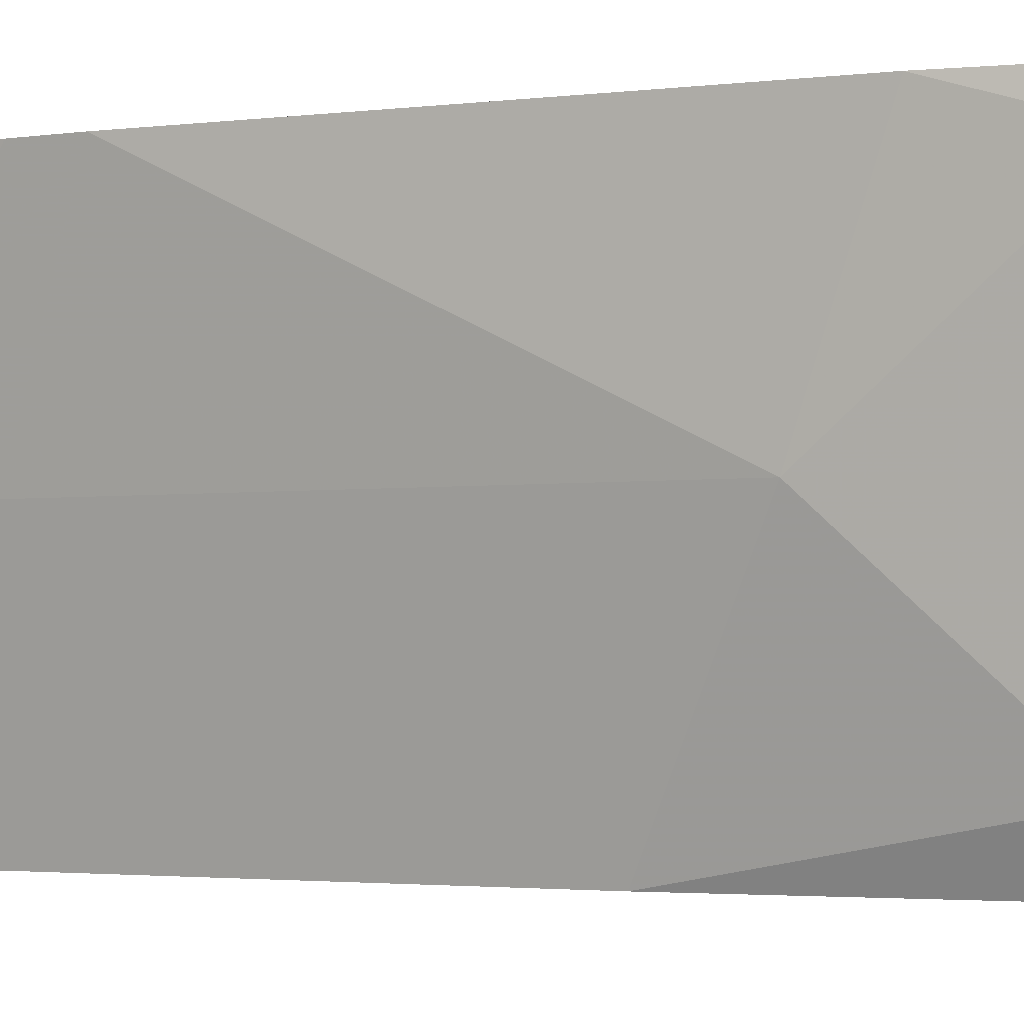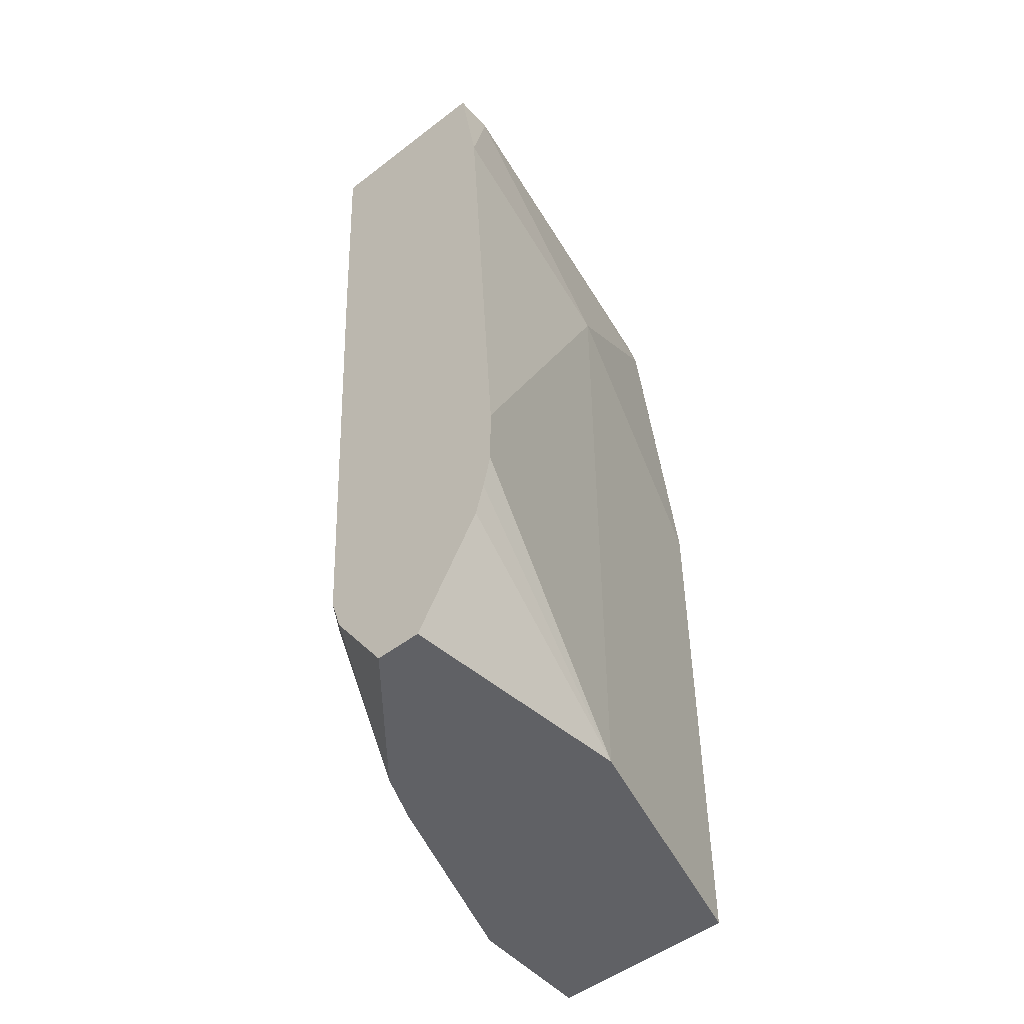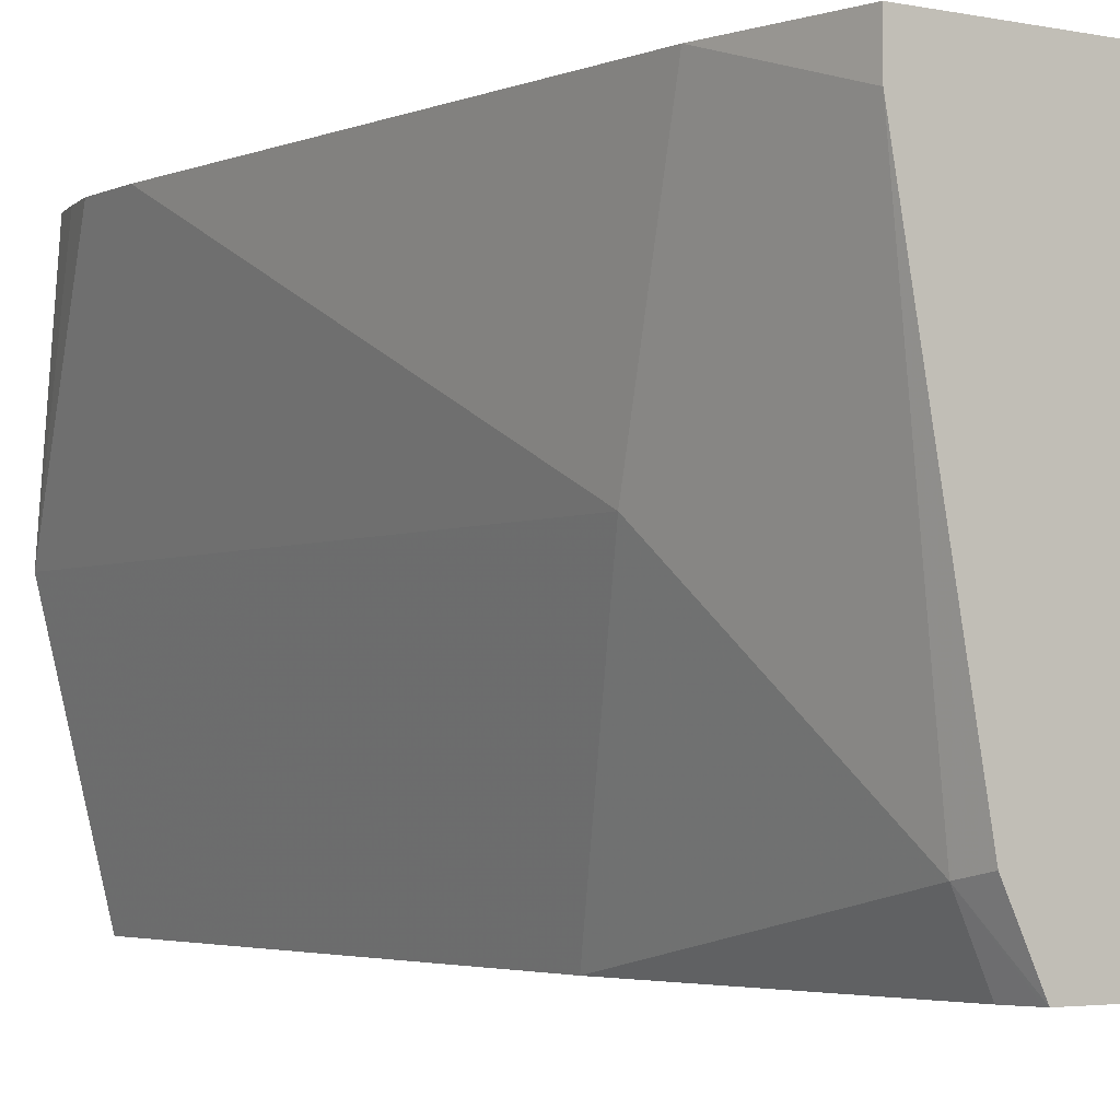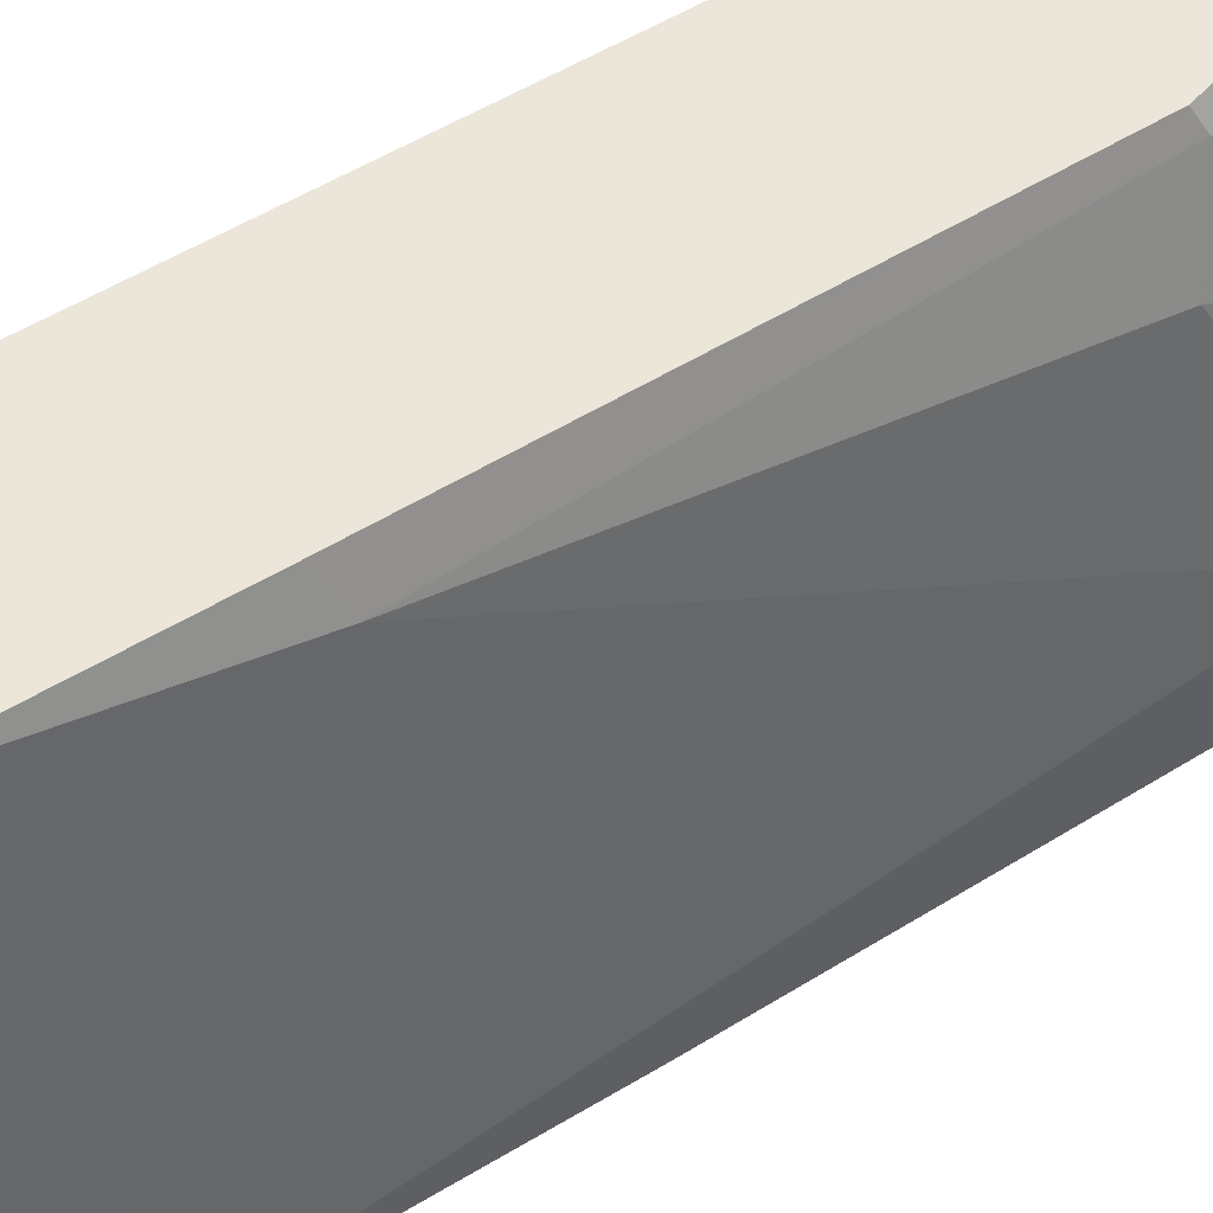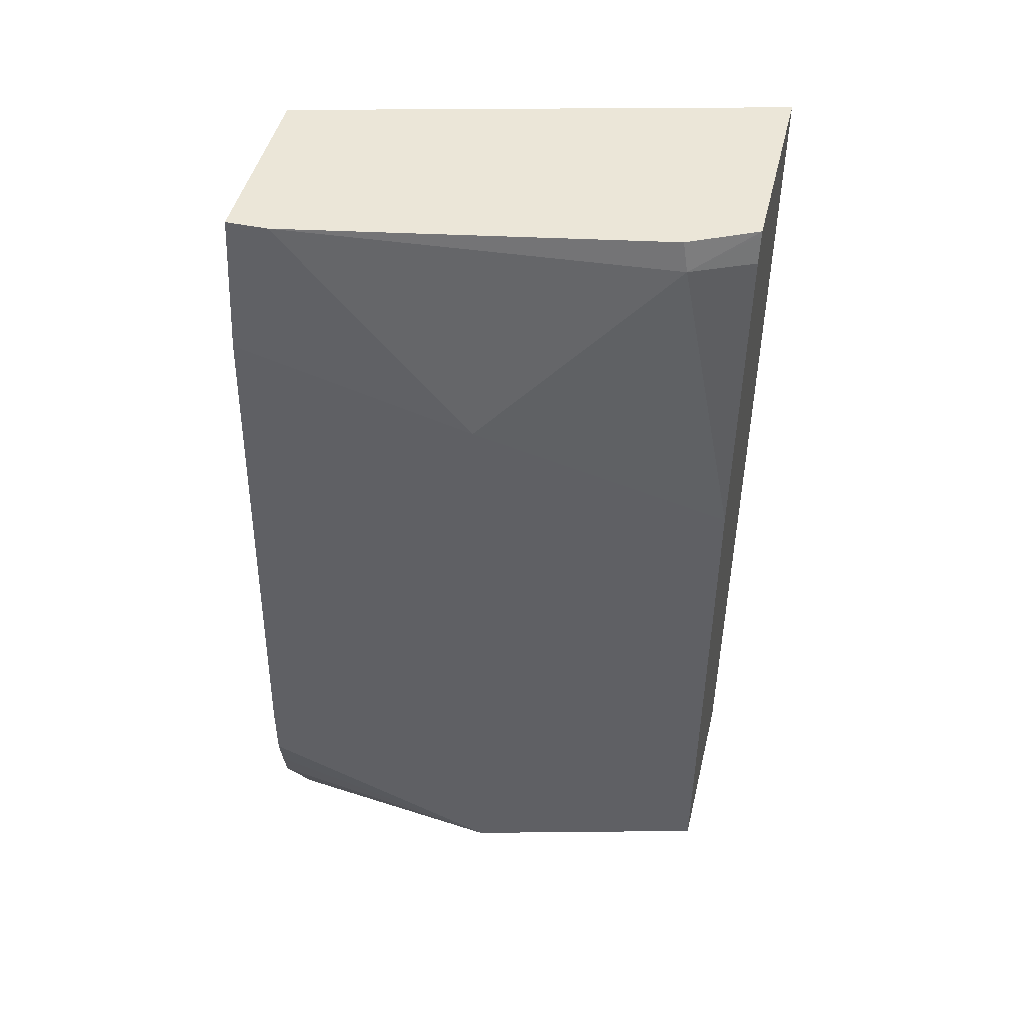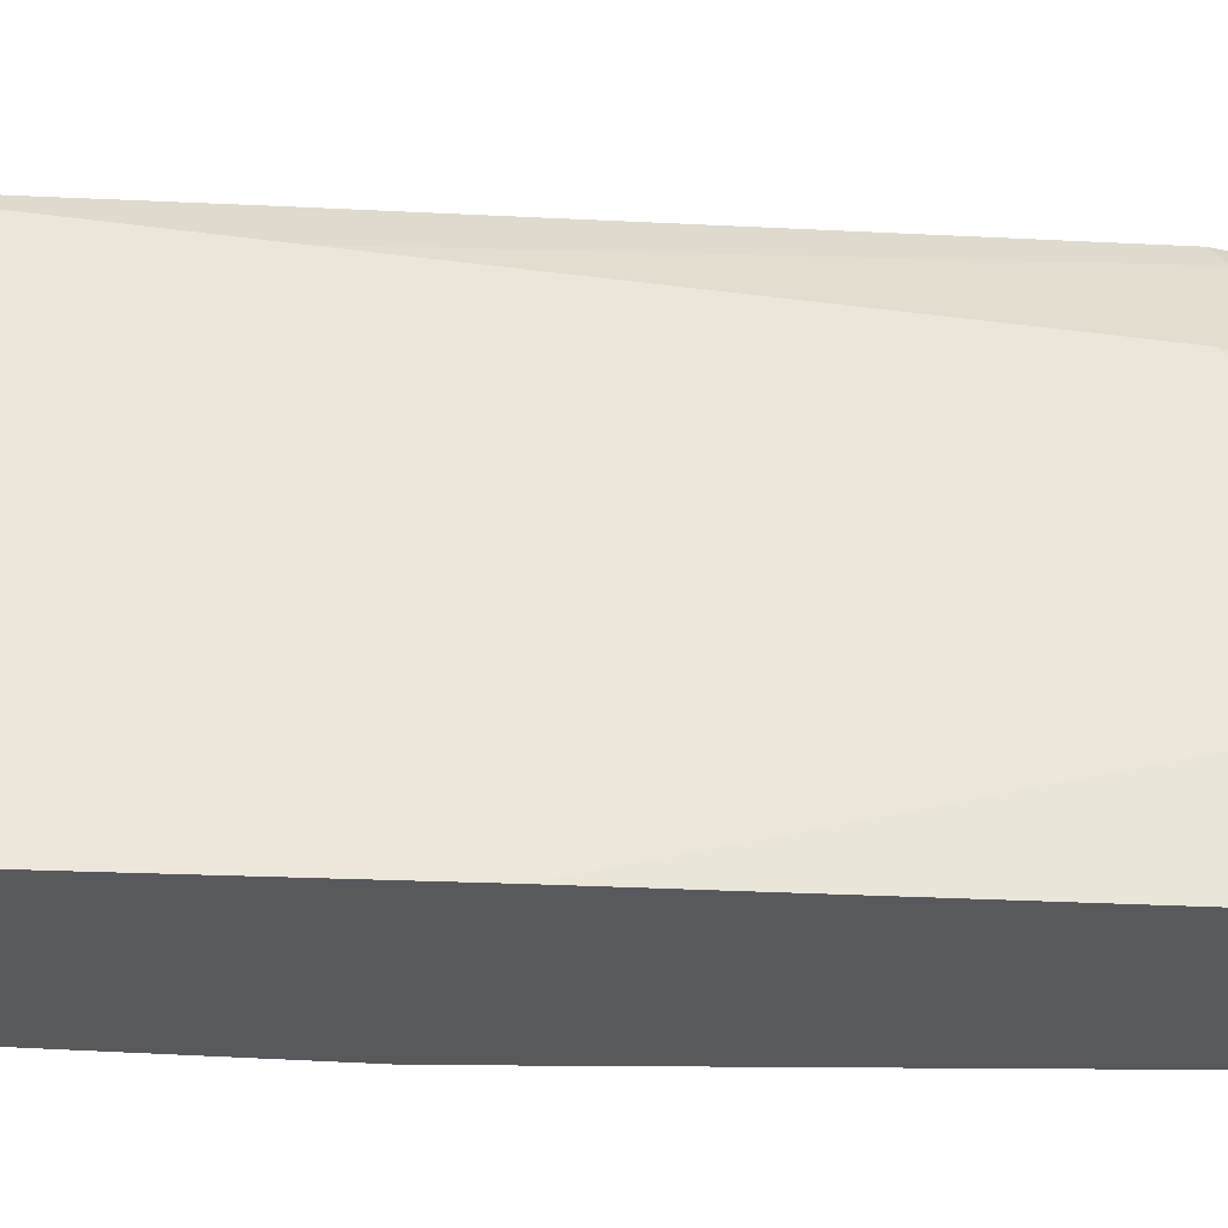
<metadata>
{"format":"obj","ext":"obj","renderer":"f3d","projection":"perspective","resolution":1024,"background":"white","views":[{"elev":-2.8,"azim":-63.9,"up":"+Y"},{"elev":-50.0,"azim":-139.8,"up":"+Z"},{"elev":-3.4,"azim":-34.4,"up":"+Y"},{"elev":56.7,"azim":60.9,"up":"+Y"},{"elev":46.5,"azim":-76.5,"up":"+Z"},{"elev":-29.9,"azim":89.1,"up":"+Y"}]}
</metadata>
<code>
v -0.5385 0.07192 0.0009679
v -0.4964 0.02029 0.0009679
v -0.5578 0.07192 0.0009679
v -0.5153 0.07192 0.03453
v -0.4879 -7.69e-06 0.0009679
v -0.506 0.06324 0.04521
v -0.4879 0.0271 0.05425
v -0.5693 -0.02712 0.0009679
v -0.5849 0.07192 0.0485
v -0.5103 0.07192 0.04954
v -0.4608 -0.08131 0.0009679
v -0.4879 0.05421 0.2711
v -0.5916 0.07192 0.07664
v -0.5884 0.07192 0.06201
v -0.5421 -0.1346 0.0009679
v -0.5693 -0.02712 0.2982
v -0.4968 0.07192 0.2799
v -0.4608 -0.1346 0.0009679
v -0.4392 -0.1346 0.3919
v -0.4478 -0.1346 0.2159
v -0.4909 0.07192 0.3919
v -0.5916 0.07192 0.1037
v -0.5421 -0.1346 0.2439
v -0.5421 -0.1084 0.3795
v -0.5693 0.05421 0.3919
v -0.5781 0.07192 0.3347
v -0.5257 -0.1346 0.3919
v -0.5693 0.07192 0.3919
v -0.5291 -0.1346 0.3785
v -0.5261 -0.1346 0.3905
v -0.5396 -0.1059 0.3919
f 15 20 19
f 15 30 29
f 15 27 30
f 15 19 27
f 15 18 20
f 10 17 12
f 12 17 21
f 11 20 18
f 11 19 20
f 11 12 19
f 15 29 23
f 12 21 19
f 16 23 24
f 19 25 31
f 16 25 26
f 16 26 22
f 19 21 28
f 19 28 25
f 19 31 27
f 23 29 24
f 24 29 30
f 24 30 27
f 24 27 31
f 24 31 25
f 25 28 26
f 8 22 13
f 16 24 25
f 8 23 16
f 8 16 22
f 8 14 9
f 8 15 23
f 1 2 5
f 1 5 11
f 1 11 18
f 1 18 15
f 1 15 8
f 1 8 3
f 1 3 9
f 1 14 13
f 1 13 22
f 1 22 26
f 1 26 28
f 1 28 21
f 1 21 17
f 1 9 14
f 1 10 4
f 1 17 10
f 8 13 14
f 7 12 11
f 6 12 7
f 5 7 11
f 4 10 6
f 6 10 12
f 2 7 5
f 2 6 7
f 2 4 6
f 1 4 2
f 3 8 9

</code>
